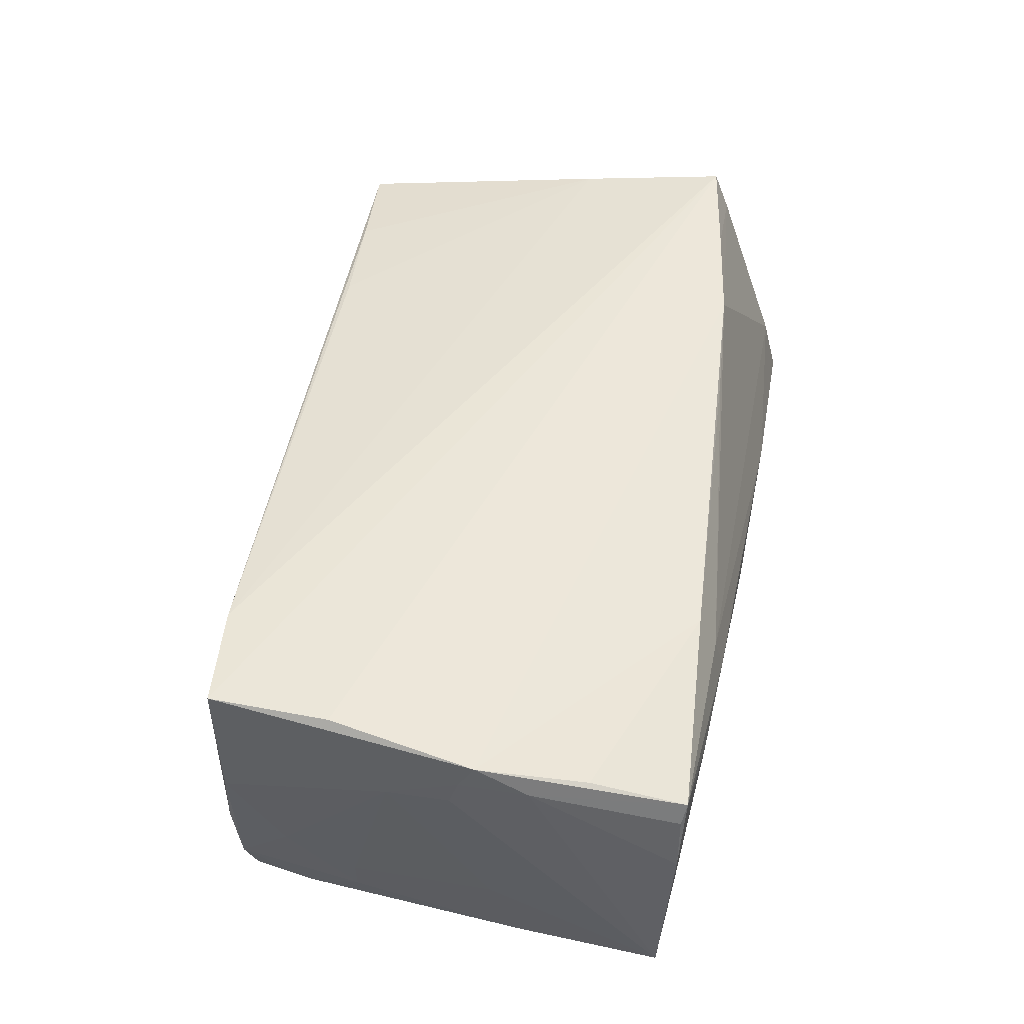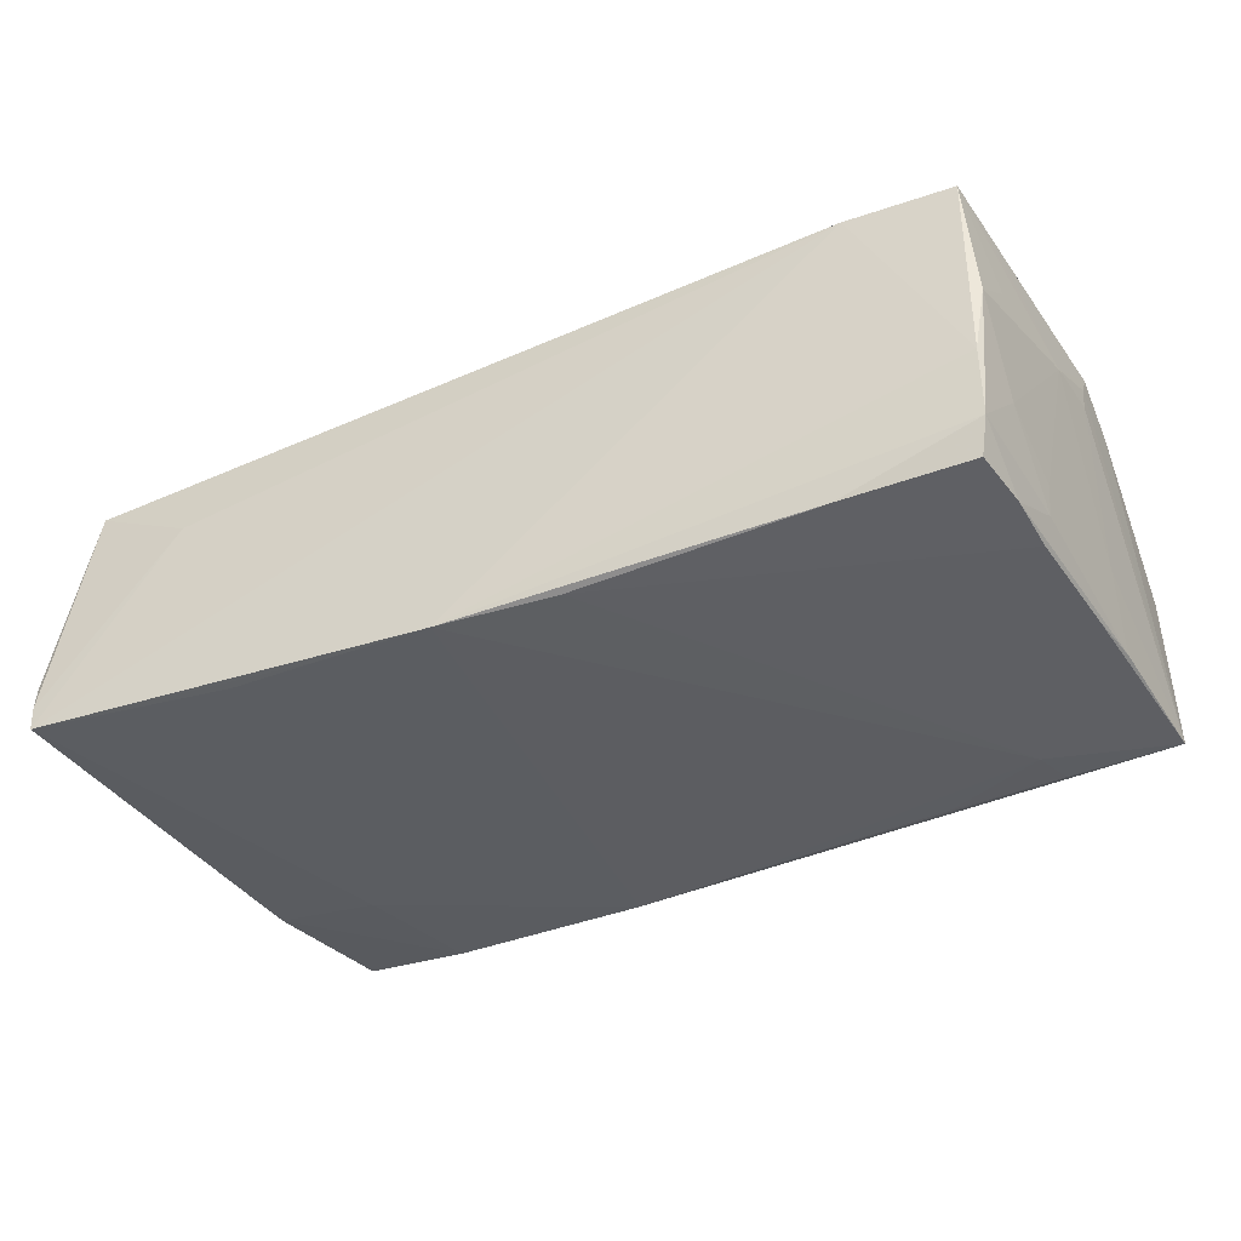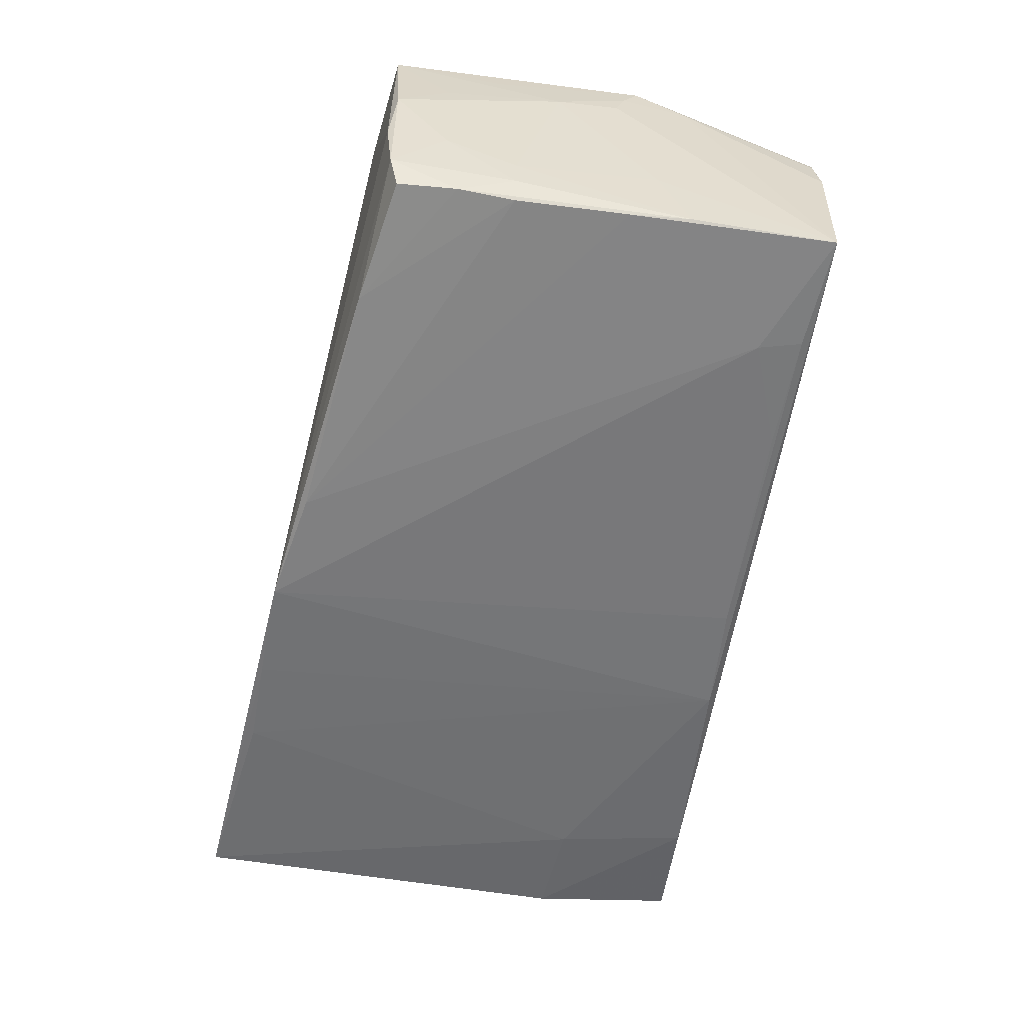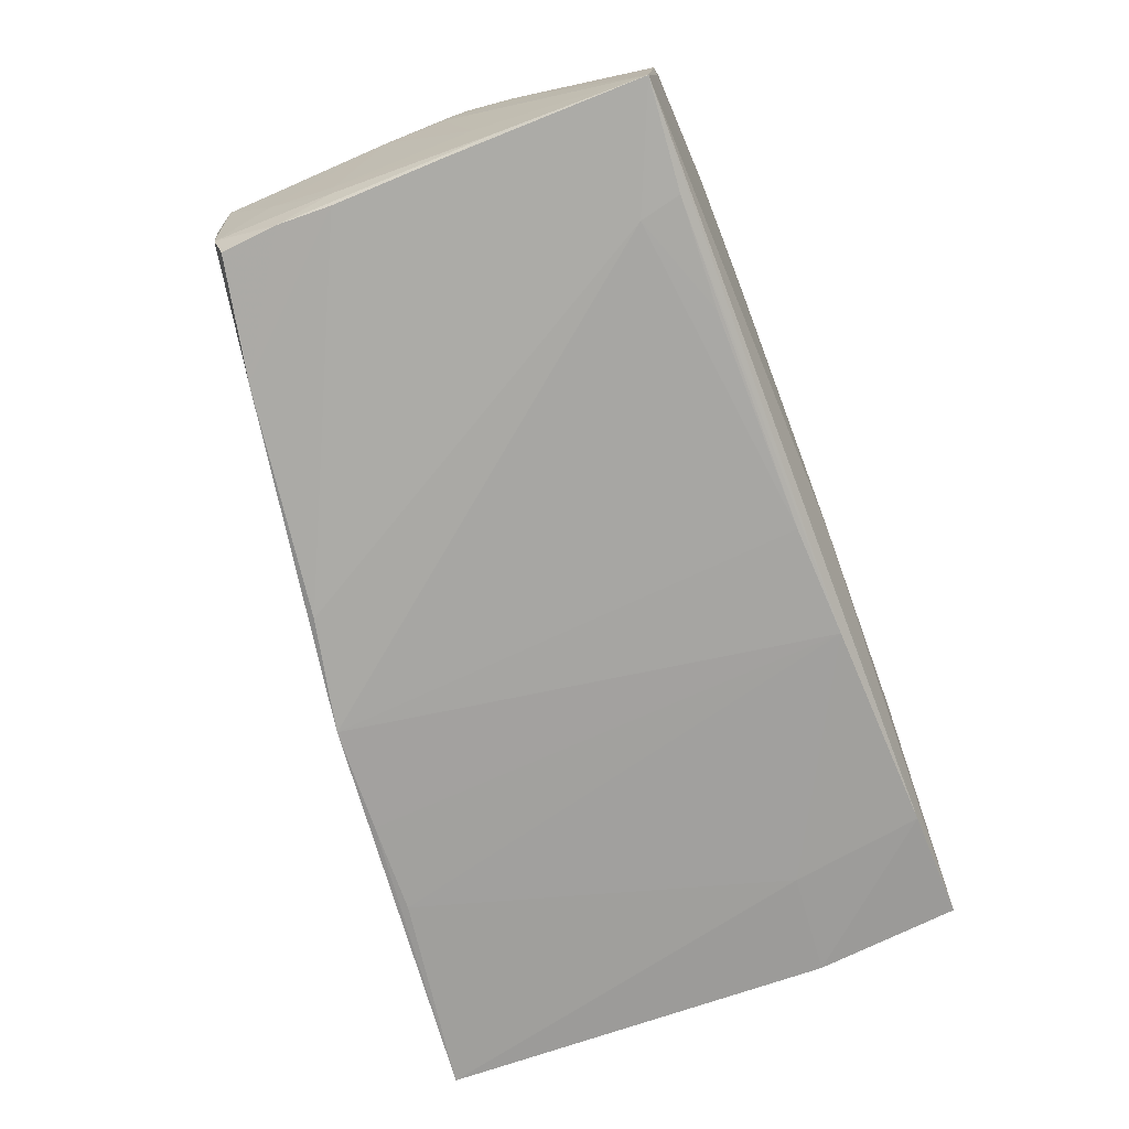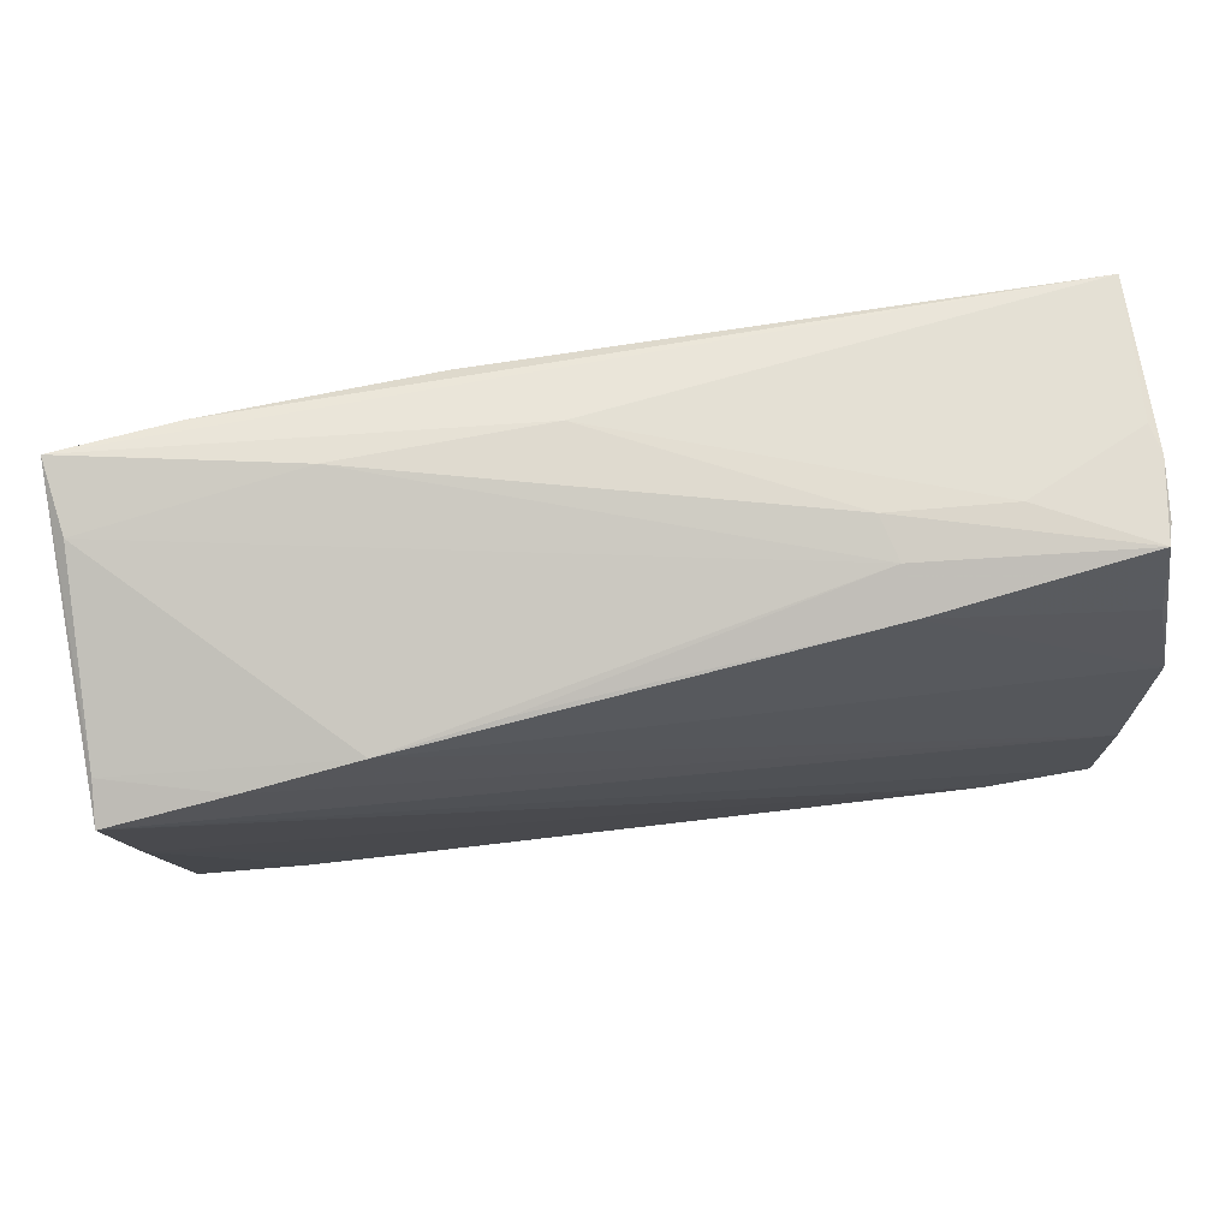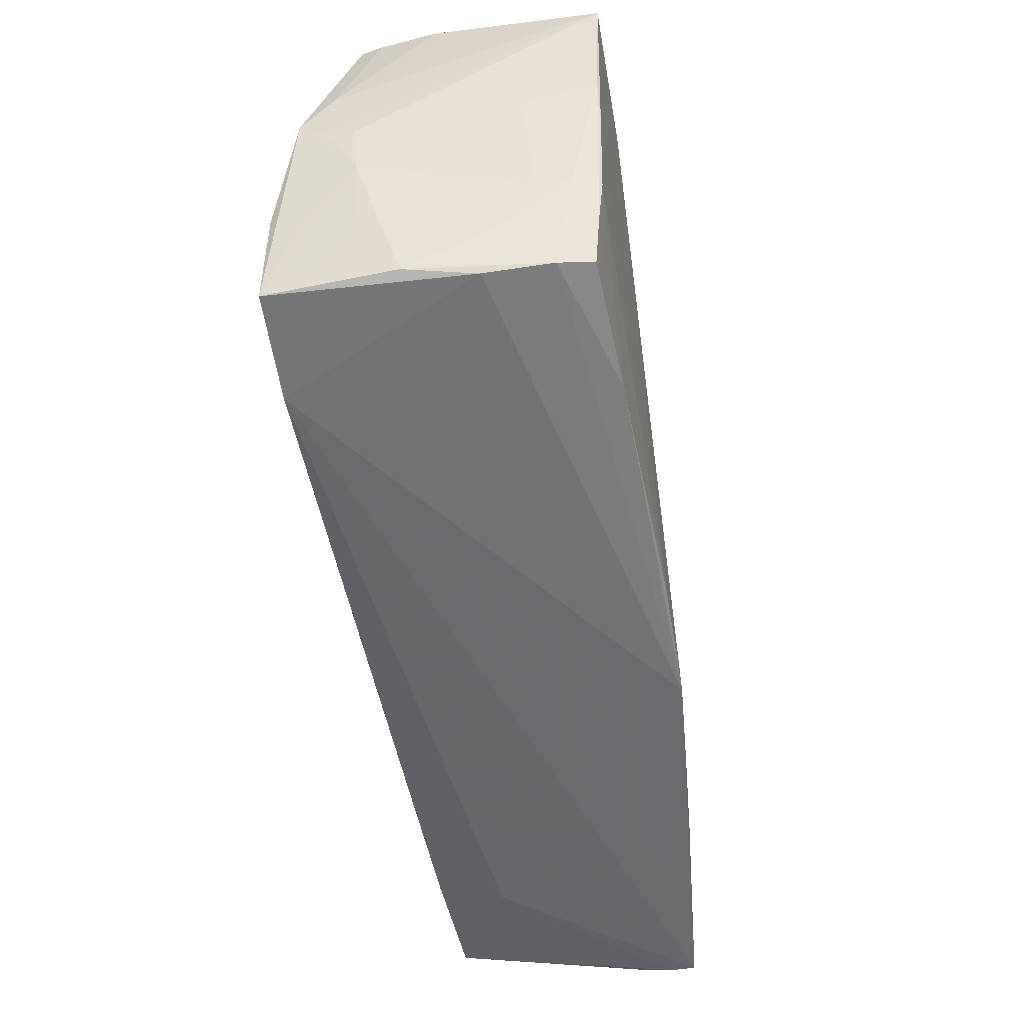
<metadata>
{"format":"obj","ext":"obj","renderer":"f3d","projection":"perspective","resolution":1024,"background":"white","views":[{"elev":46.9,"azim":100.4,"up":"+Z"},{"elev":-38.2,"azim":28.1,"up":"+Z"},{"elev":-57.7,"azim":79.1,"up":"+Z"},{"elev":-73.7,"azim":108.6,"up":"+Z"},{"elev":71.5,"azim":-9.9,"up":"+Y"},{"elev":-50.8,"azim":97.5,"up":"+Y"}]}
</metadata>
<code>
v 0.04123 0.02652 -0.01763
v 0.02501 0.03045 0.004686
v 0.05493 -0.004812 0.01039
v -0.05336 -0.03229 -0.01388
v 0.05291 0.02837 -0.0006499
v -0.05244 -0.01193 0.011
v 0.05255 -0.02519 0.0197
v 0.05277 0.0179 0.01498
v 0.008937 -0.02774 -0.01853
v 0.03658 -0.02542 -0.01634
v -0.05339 0.01448 -0.01541
v 0.05489 0.01144 0.01388
v -0.05254 0.02009 0.0197
v -0.05027 -0.0299 0.01322
v 0.05335 -0.009954 -0.009104
v 0.0391 0.02976 0.005685
v 0.0272 0.02725 0.01469
v -0.05378 -0.03167 -0.01083
v -0.052 0.02207 0.01513
v -0.02619 0.03183 -0.008744
v -0.05296 -0.03249 -0.01679
v 0.02636 0.02935 0.009644
v 0.05268 0.02832 0.009592
v 0.05521 0.003589 0.01431
v 0.05184 0.02884 0.0122
v 0.02787 0.02651 -0.01772
v -0.0407 0.01501 -0.01653
v -0.05077 0.02998 -0.006125
v -0.03714 -0.02889 0.01462
v -0.01239 0.0252 0.01689
v 0.05391 -0.01201 0.01567
v 0.05508 0.005436 0.01746
v 0.05524 0.002515 0.01103
v 0.05233 -0.02523 -0.003212
v -0.02861 -0.02988 -0.01814
v 0.05295 0.003262 -0.01659
v 0.05322 -0.01821 -0.004873
v 0.05302 -0.009944 -0.01294
v 0.01458 0.02675 0.01502
v -0.05117 0.001737 0.01779
v 0.05368 0.01032 -0.01649
v -0.05291 0.0231 -0.01061
v -0.0259 0.02415 0.01835
v 0.05203 -0.009861 -0.01623
v -0.02357 -0.0279 0.01565
v 0.0535 -0.02455 0.004941
v -0.05356 -0.03045 -0.004573
v -0.05217 -0.0173 0.01063
v -0.01227 0.02881 -0.01753
v 0.0536 0.0284 0.002893
v 0.05428 0.02715 -0.01716
v 0.03993 0.02157 -0.01793
v 0.04027 -0.02642 0.01949
v -0.03801 -0.03046 0.006688
v -0.01752 -0.02999 -0.01859
v -0.05174 0.03183 -0.01414
v 0.05191 -0.01646 -0.01563
v -0.002476 0.03118 -0.009376
v 0.05379 -0.01847 0.009546
v 0.05419 0.006799 -0.007821
v -0.03804 0.03091 -0.01577
v 0.05299 -0.0113 0.0197
v 0.00128 0.02767 -0.01774
v 0.05099 -0.02332 -0.01502
v 0.0521 -0.02441 -0.01099
v -0.004698 -0.02992 -0.01906
v -0.03875 0.02224 0.01911
f 42 13 56
f 21 66 53
f 48 14 13
f 4 14 18
f 53 66 34
f 47 13 18
f 18 14 47
f 14 48 47
f 13 14 40
f 53 13 40
f 40 45 53
f 51 56 58
f 22 28 43
f 54 21 53
f 54 4 21
f 53 14 54
f 14 4 54
f 1 49 51
f 51 52 1
f 66 49 63
f 63 52 66
f 49 1 63
f 11 27 21
f 11 42 56
f 18 13 11
f 13 42 11
f 11 4 18
f 21 4 11
f 49 27 61
f 61 56 51
f 51 49 61
f 61 11 56
f 27 11 61
f 35 27 49
f 21 27 35
f 66 52 9
f 65 34 66
f 6 48 13
f 13 47 6
f 6 47 48
f 29 40 14
f 45 40 29
f 29 14 53
f 53 45 29
f 43 28 19
f 56 13 19
f 19 28 56
f 30 43 17
f 30 22 43
f 56 28 20
f 28 22 20
f 20 22 2
f 20 58 56
f 2 58 20
f 17 43 32
f 43 62 32
f 25 22 17
f 2 22 25
f 26 1 52
f 52 63 26
f 26 63 1
f 55 49 66
f 55 35 49
f 66 21 55
f 21 35 55
f 44 9 36
f 36 52 51
f 36 9 52
f 10 65 66
f 64 65 10
f 66 9 10
f 10 9 44
f 57 65 64
f 64 10 57
f 57 10 44
f 44 36 57
f 67 19 13
f 43 19 67
f 13 62 67
f 67 62 43
f 17 22 39
f 39 30 17
f 22 30 39
f 53 34 7
f 7 13 53
f 7 62 13
f 7 32 62
f 17 32 8
f 8 25 17
f 32 25 8
f 65 57 38
f 65 38 37
f 23 50 25
f 5 50 51
f 25 50 5
f 41 57 36
f 41 38 57
f 41 36 51
f 46 7 34
f 65 37 46
f 34 65 46
f 12 25 32
f 12 23 25
f 50 23 12
f 51 50 12
f 2 25 16
f 25 5 16
f 16 58 2
f 51 58 16
f 16 5 51
f 60 41 51
f 3 46 37
f 38 41 15
f 41 60 15
f 15 37 38
f 15 3 37
f 60 3 15
f 33 60 51
f 33 3 60
f 32 7 31
f 31 3 32
f 7 3 31
f 7 46 59
f 59 3 7
f 46 3 59
f 32 3 24
f 3 33 24
f 24 12 32
f 51 12 24
f 24 33 51

</code>
